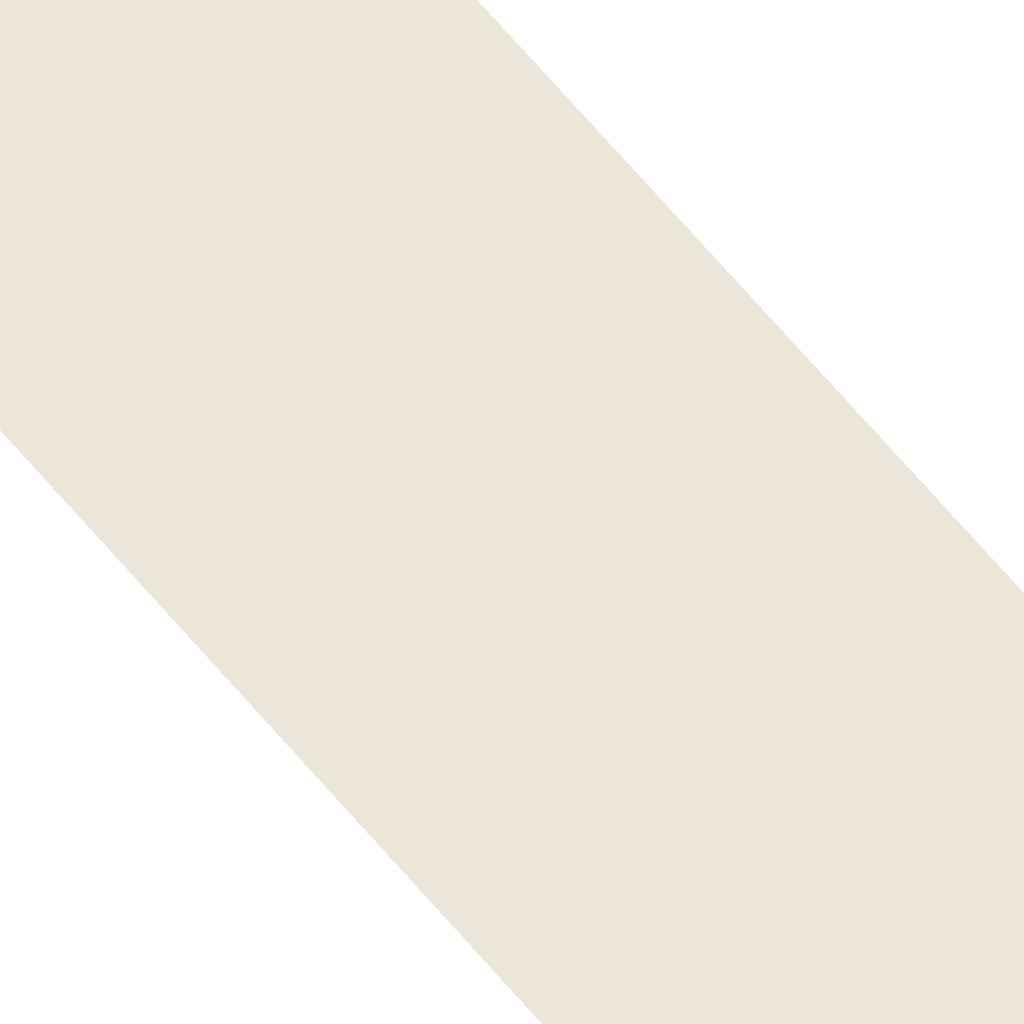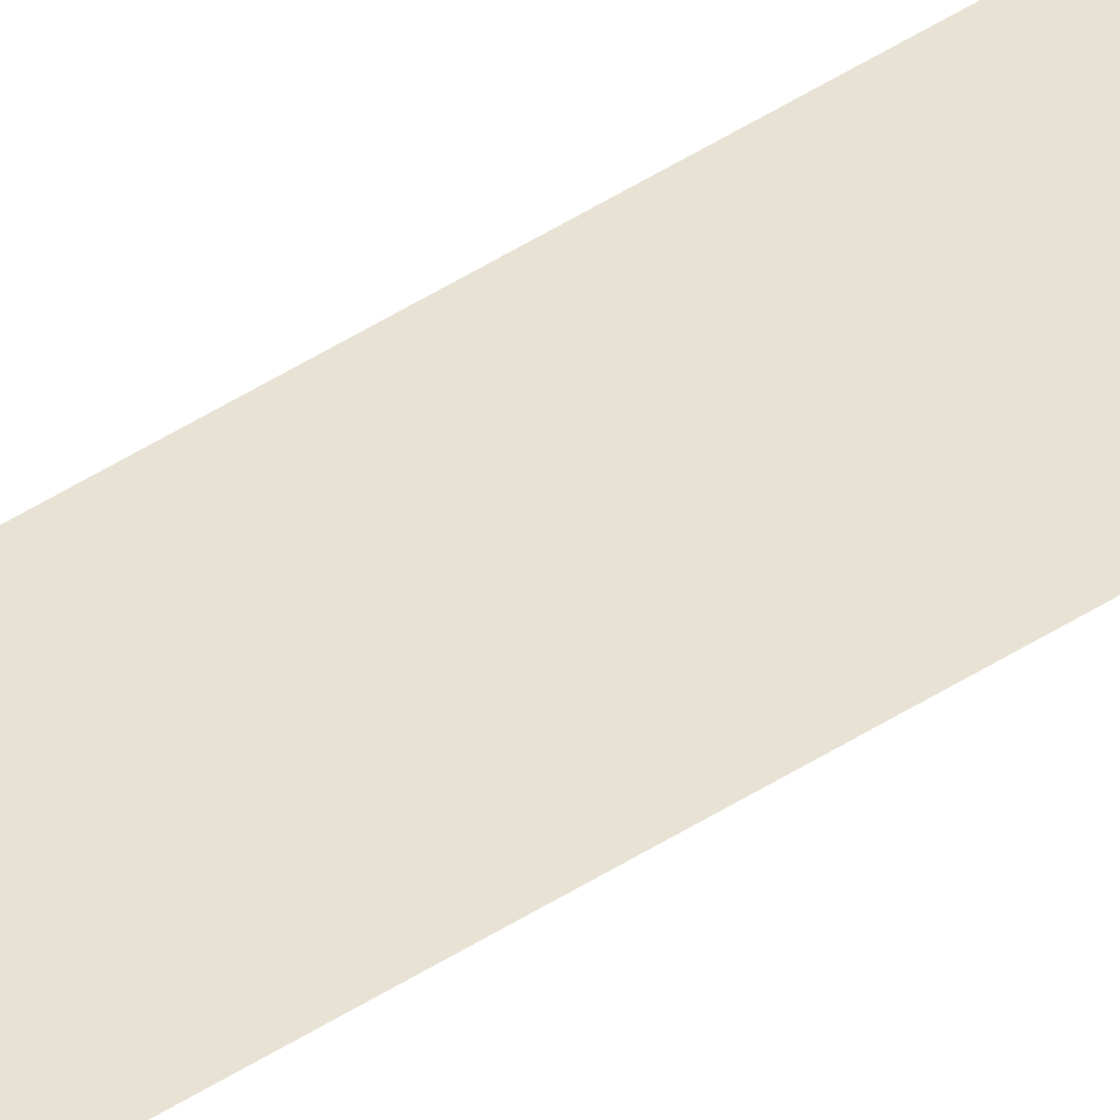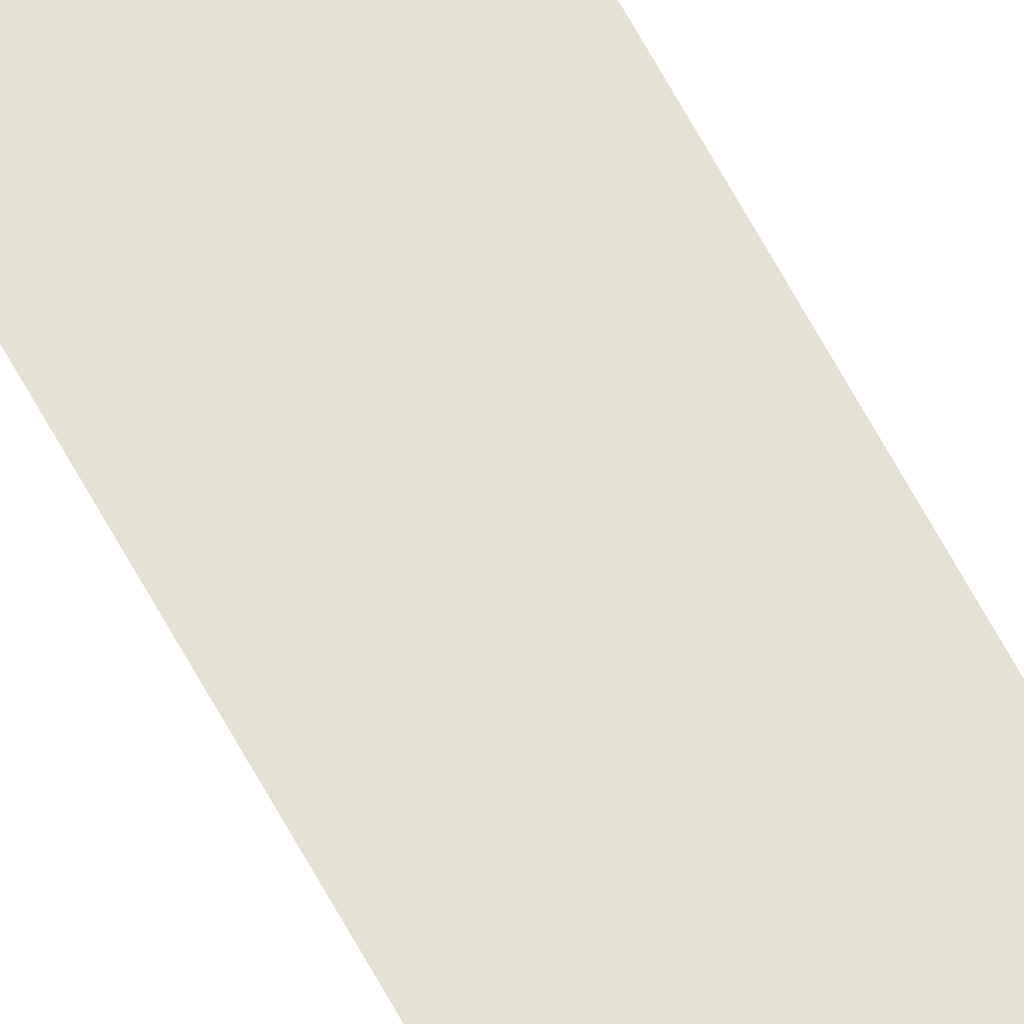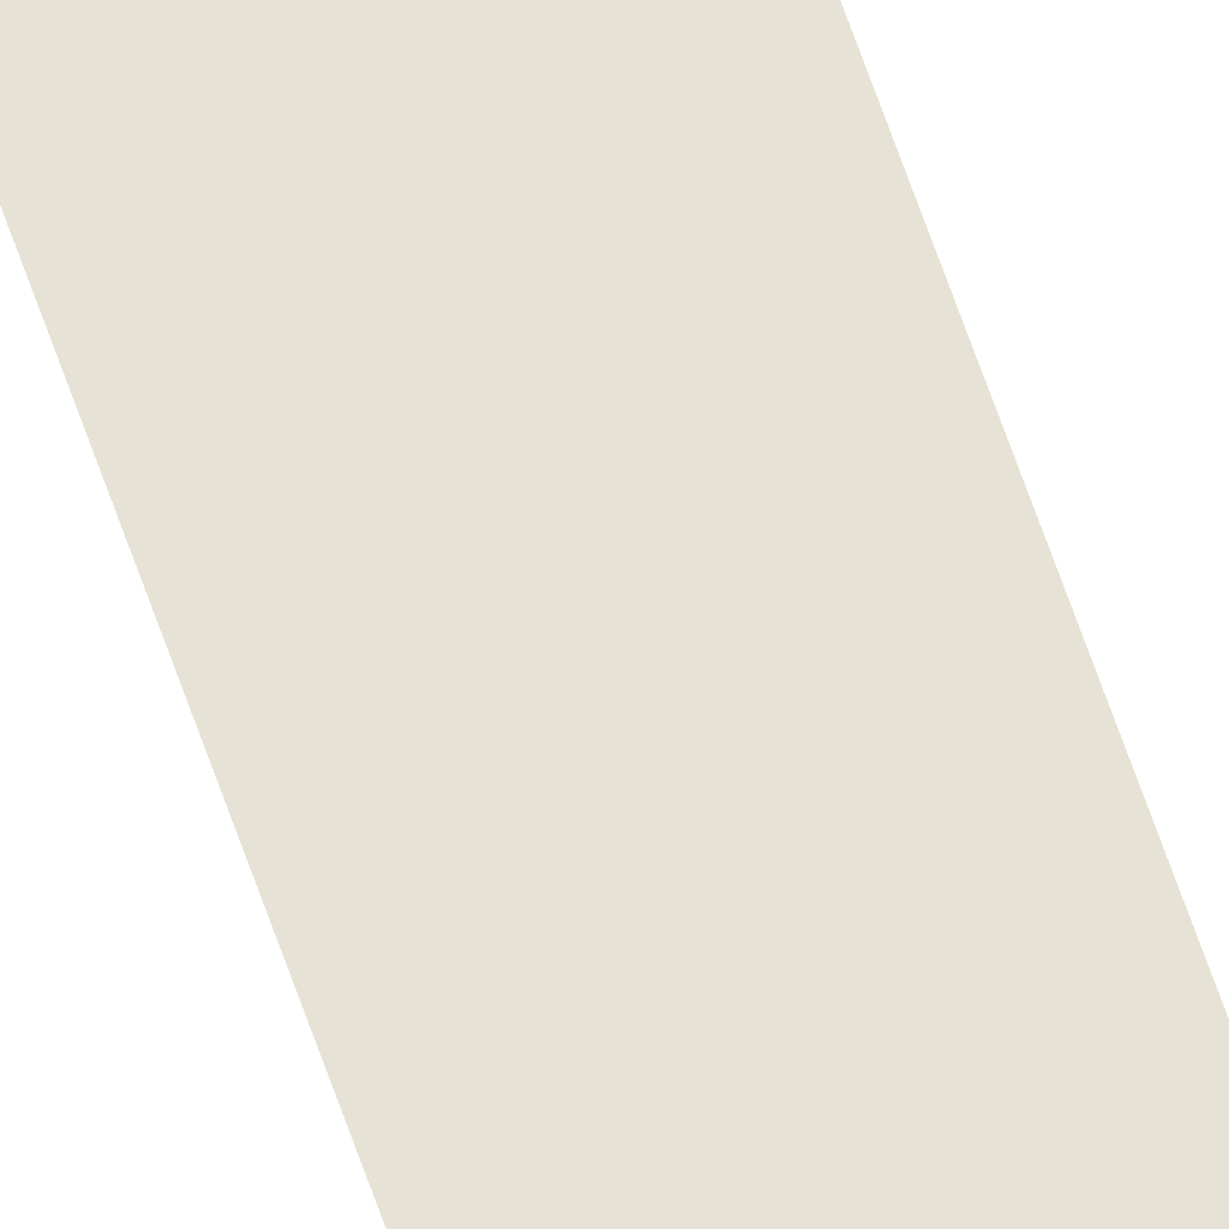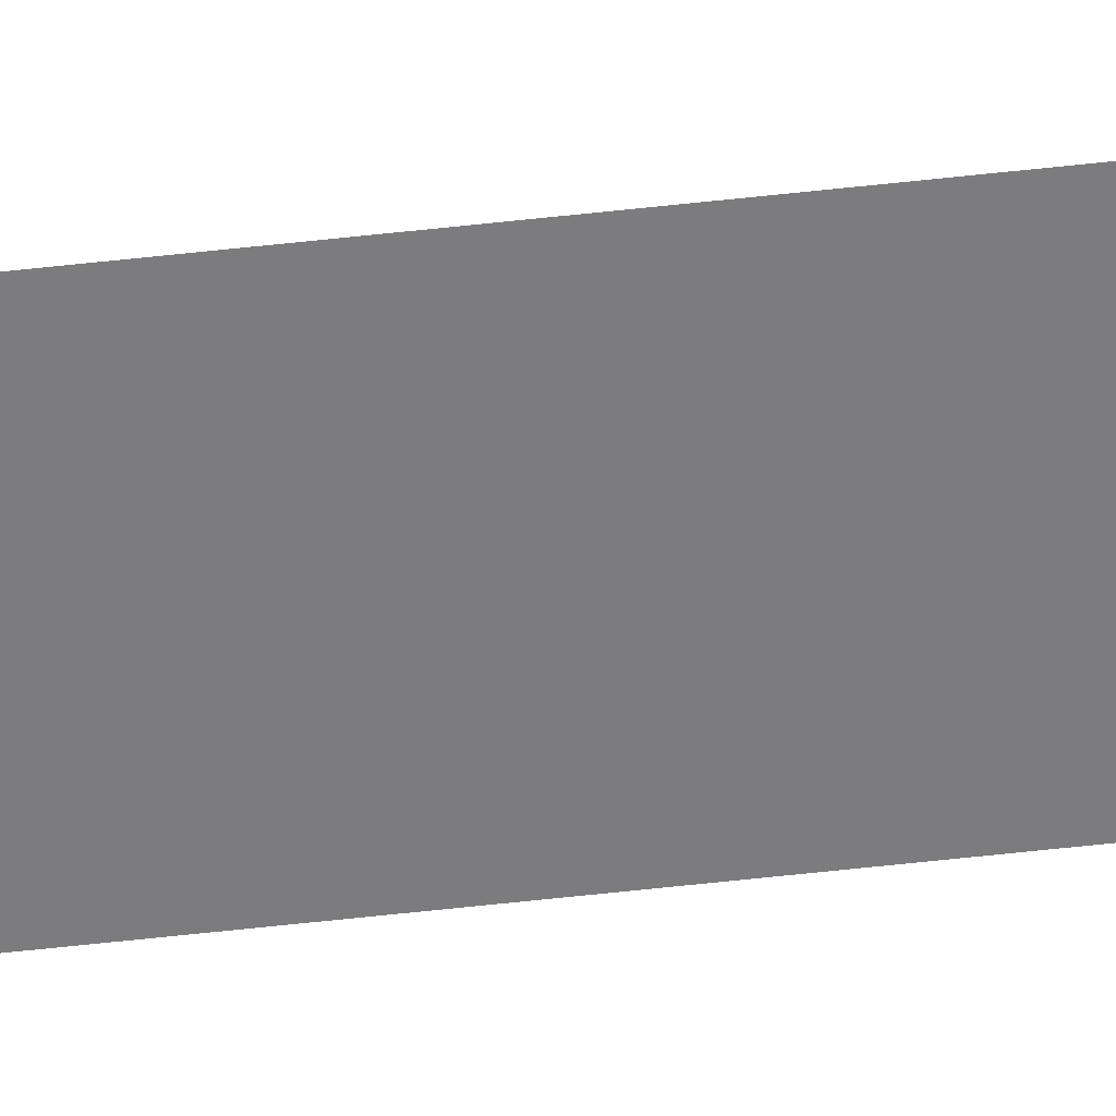
<metadata>
{"format":"obj","ext":"obj","renderer":"f3d","projection":"perspective","resolution":1024,"background":"white","views":[{"elev":47.1,"azim":-33.9,"up":"+Y"},{"elev":40.9,"azim":-129.4,"up":"+Y"},{"elev":64.7,"azim":-28.3,"up":"+Y"},{"elev":63.9,"azim":-18.8,"up":"+Y"},{"elev":-58.9,"azim":96.6,"up":"+Y"}]}
</metadata>
<code>
o All_Top.156_Mesh.169
v 15.4 0.4508 12.36
v 15.4 0.4508 9.296
v 15.4 0.4508 12.02
v 15.4 0.4508 11.68
v 15.4 0.4508 11.34
v 15.4 0.4508 11
v 15.4 0.4508 10.66
v 15.4 0.4508 10.32
v 15.4 0.4508 9.976
v 15.4 0.4508 9.636
v 15.35 0.4508 12.36
v 15.35 0.4508 12.02
v 15.35 0.4508 11.68
v 15.35 0.4508 11.34
v 15.35 0.4508 11
v 15.35 0.4508 10.66
v 15.35 0.4508 10.32
v 15.35 0.4508 9.976
v 15.35 0.4508 9.636
v 15.35 0.4508 9.296
f 1 3 4 5 6 7 8 9 10 2 20 19 18 17 16 15 14 13 12 11

</code>
